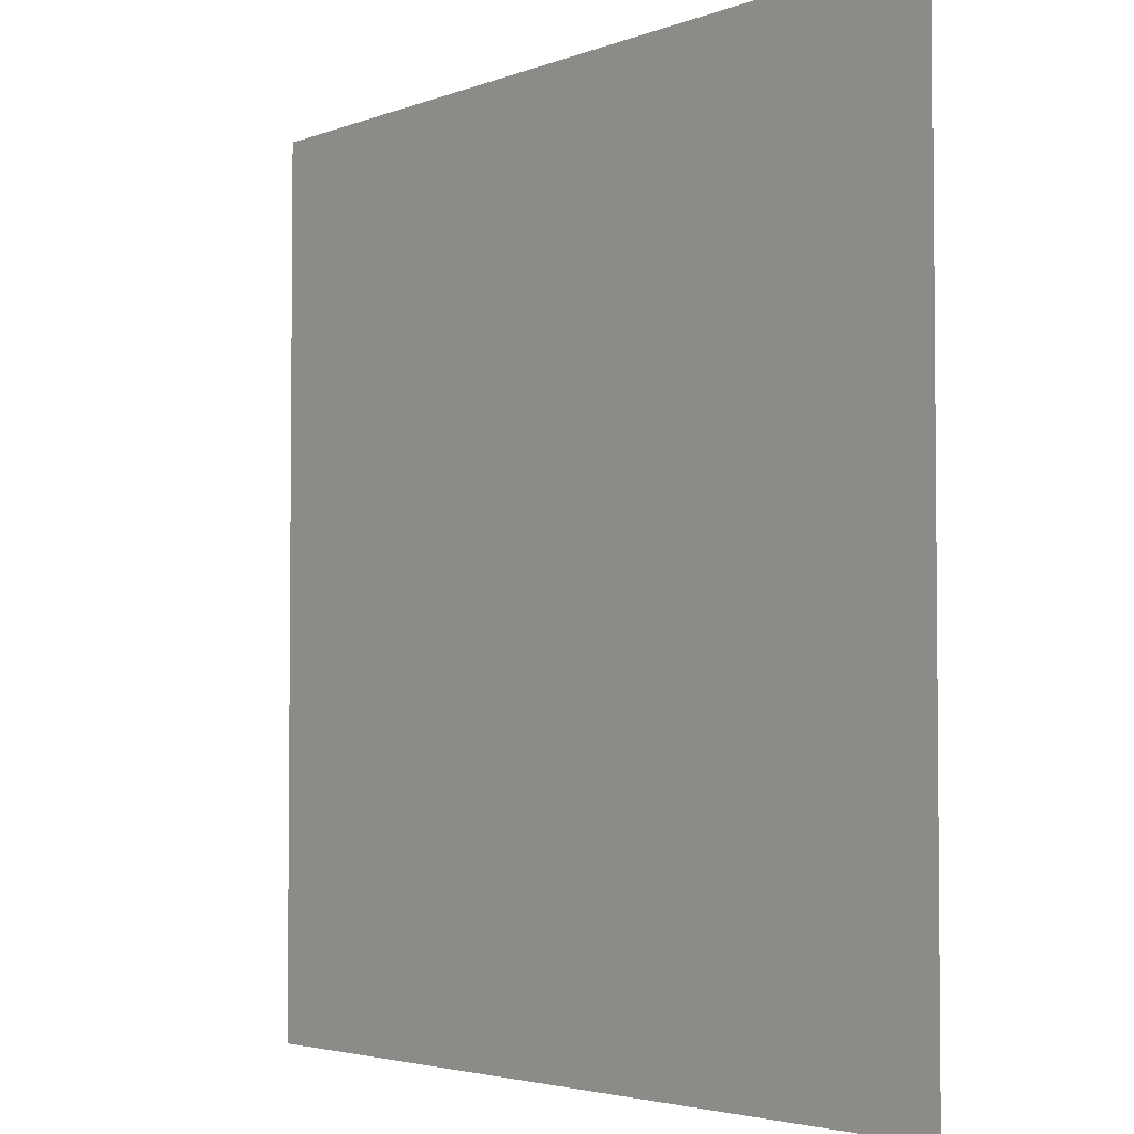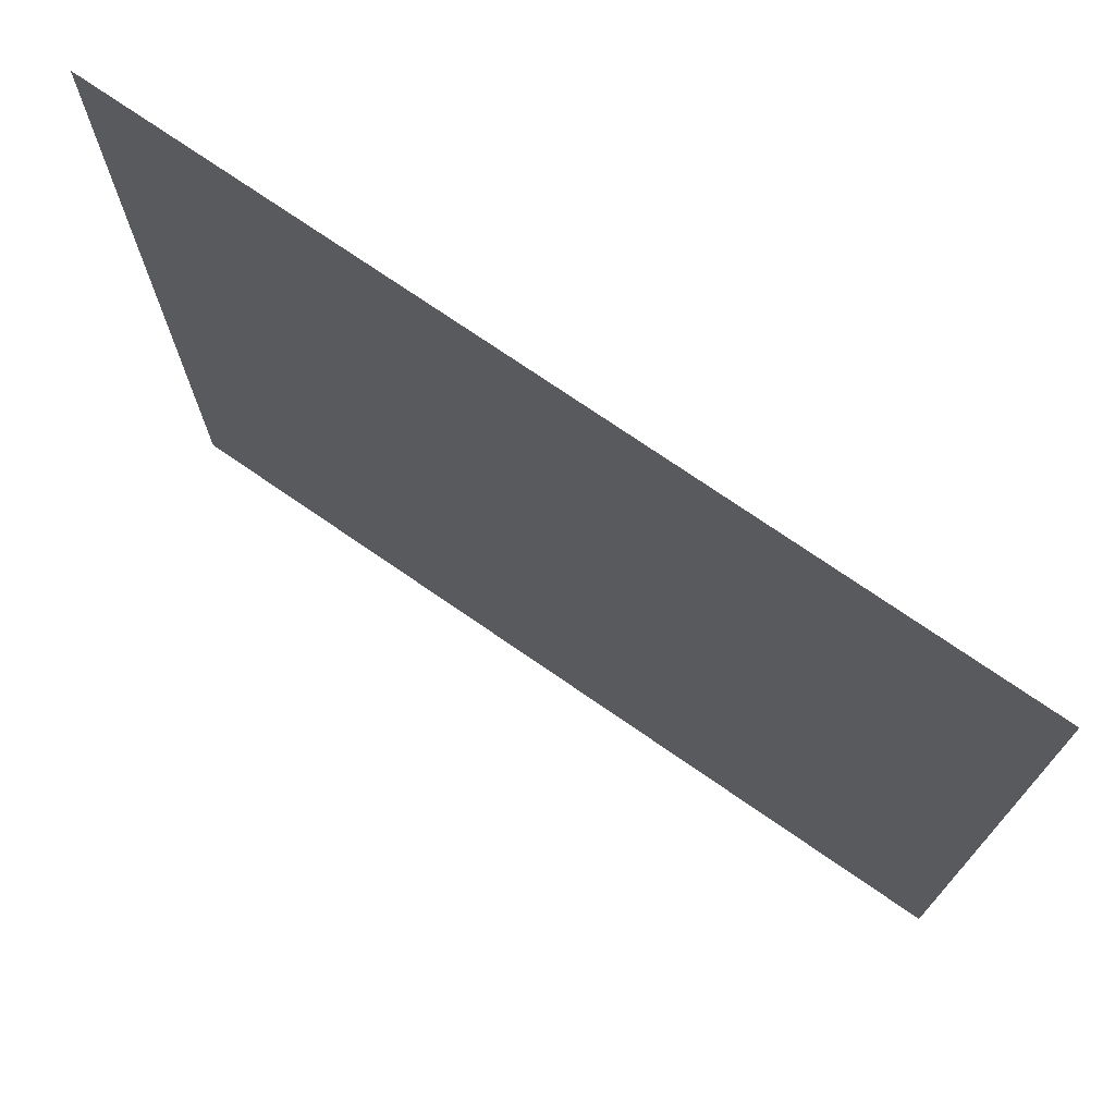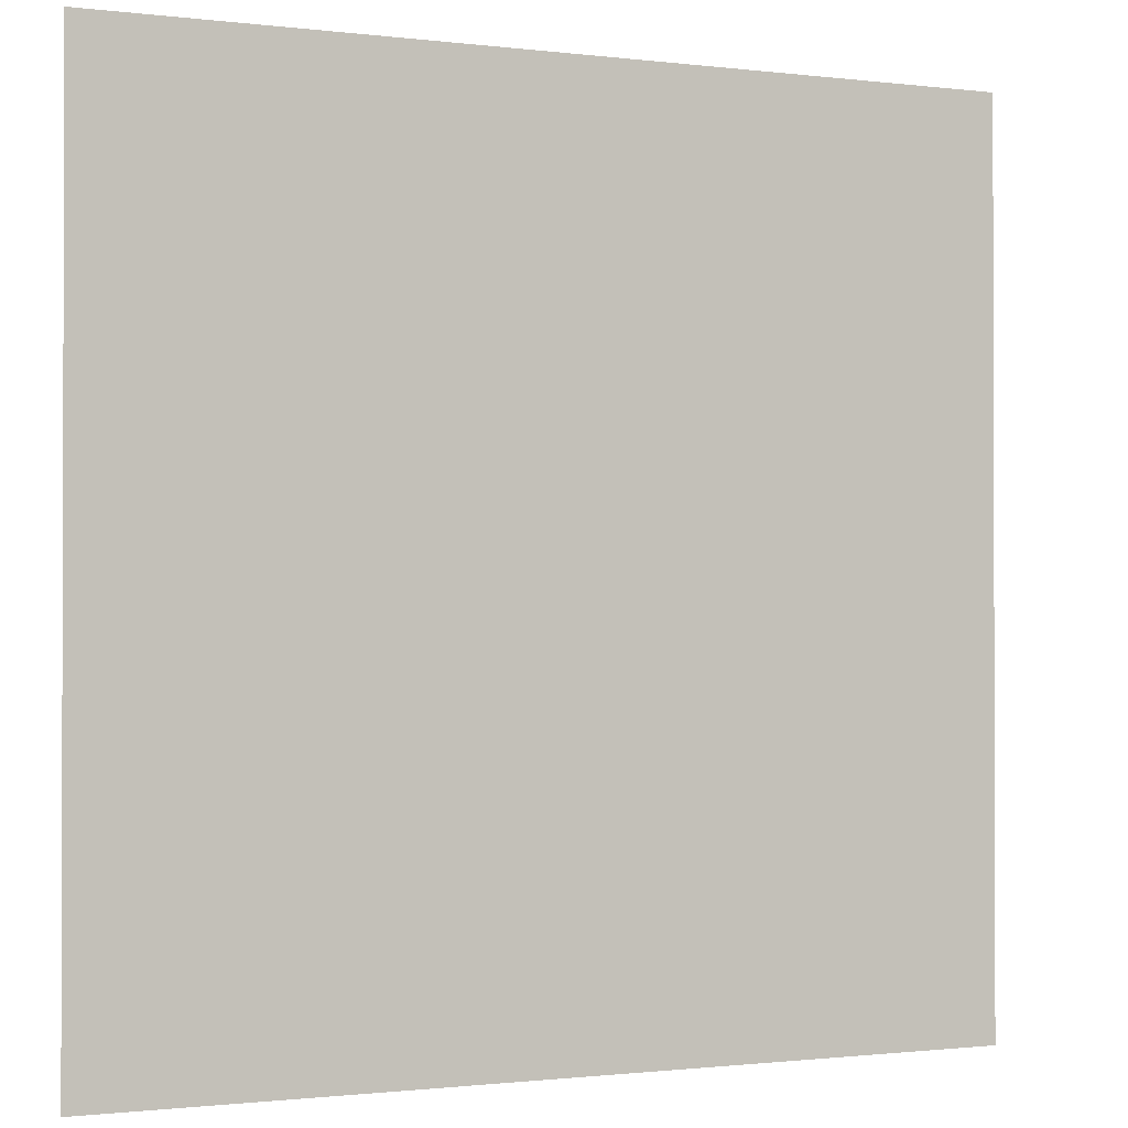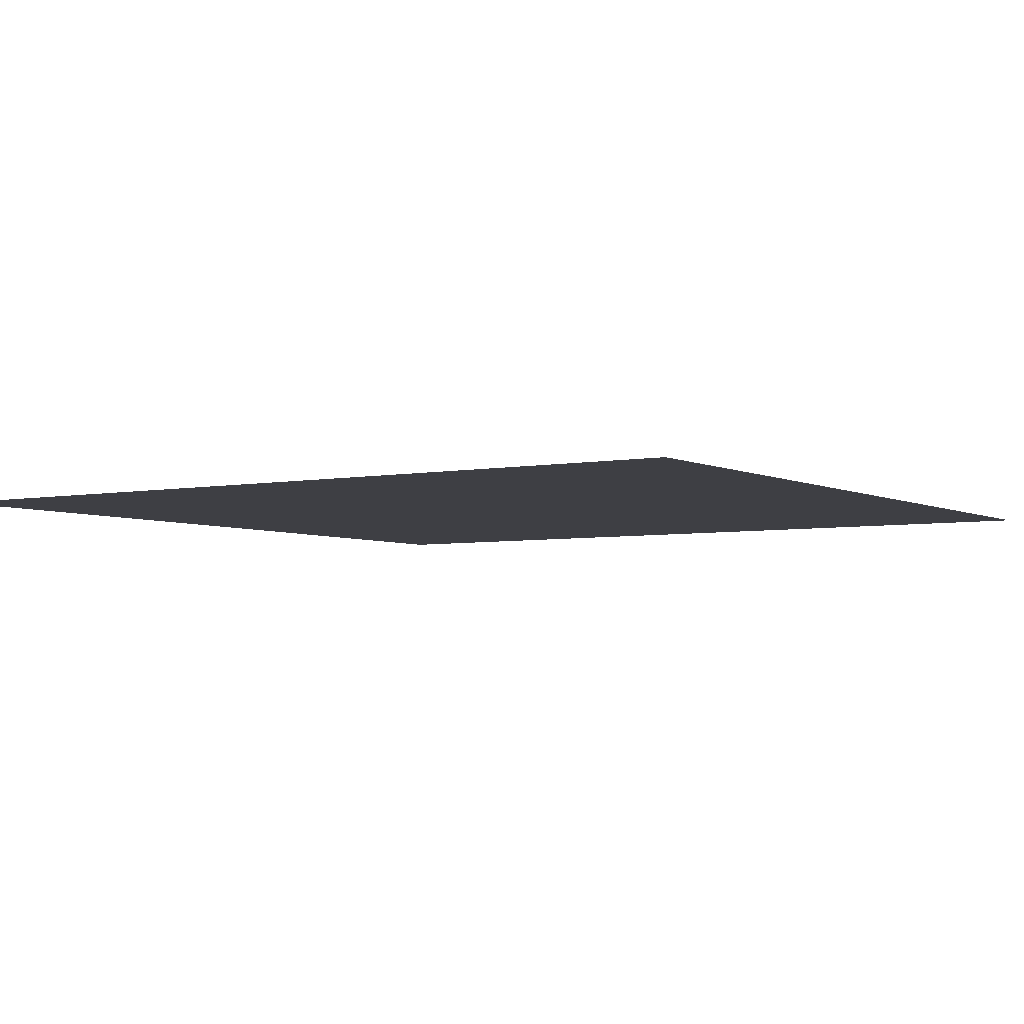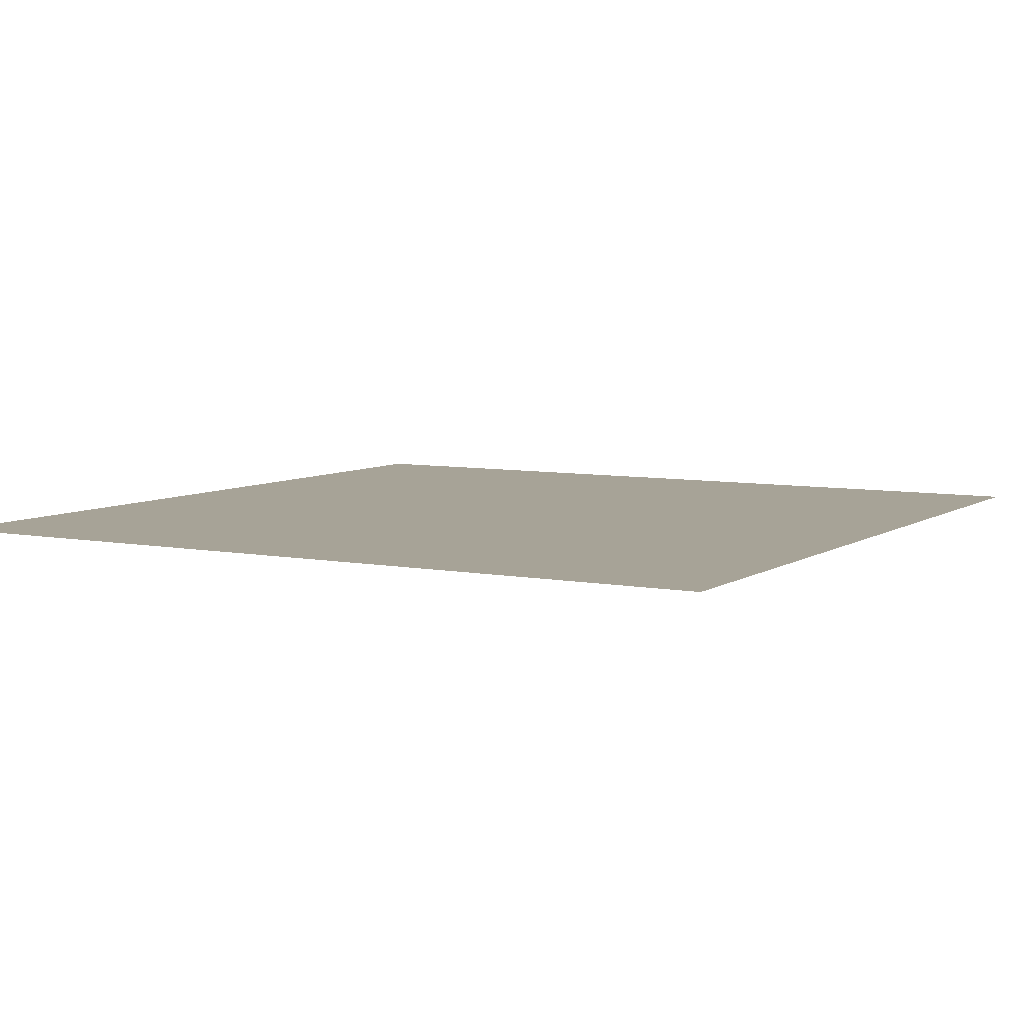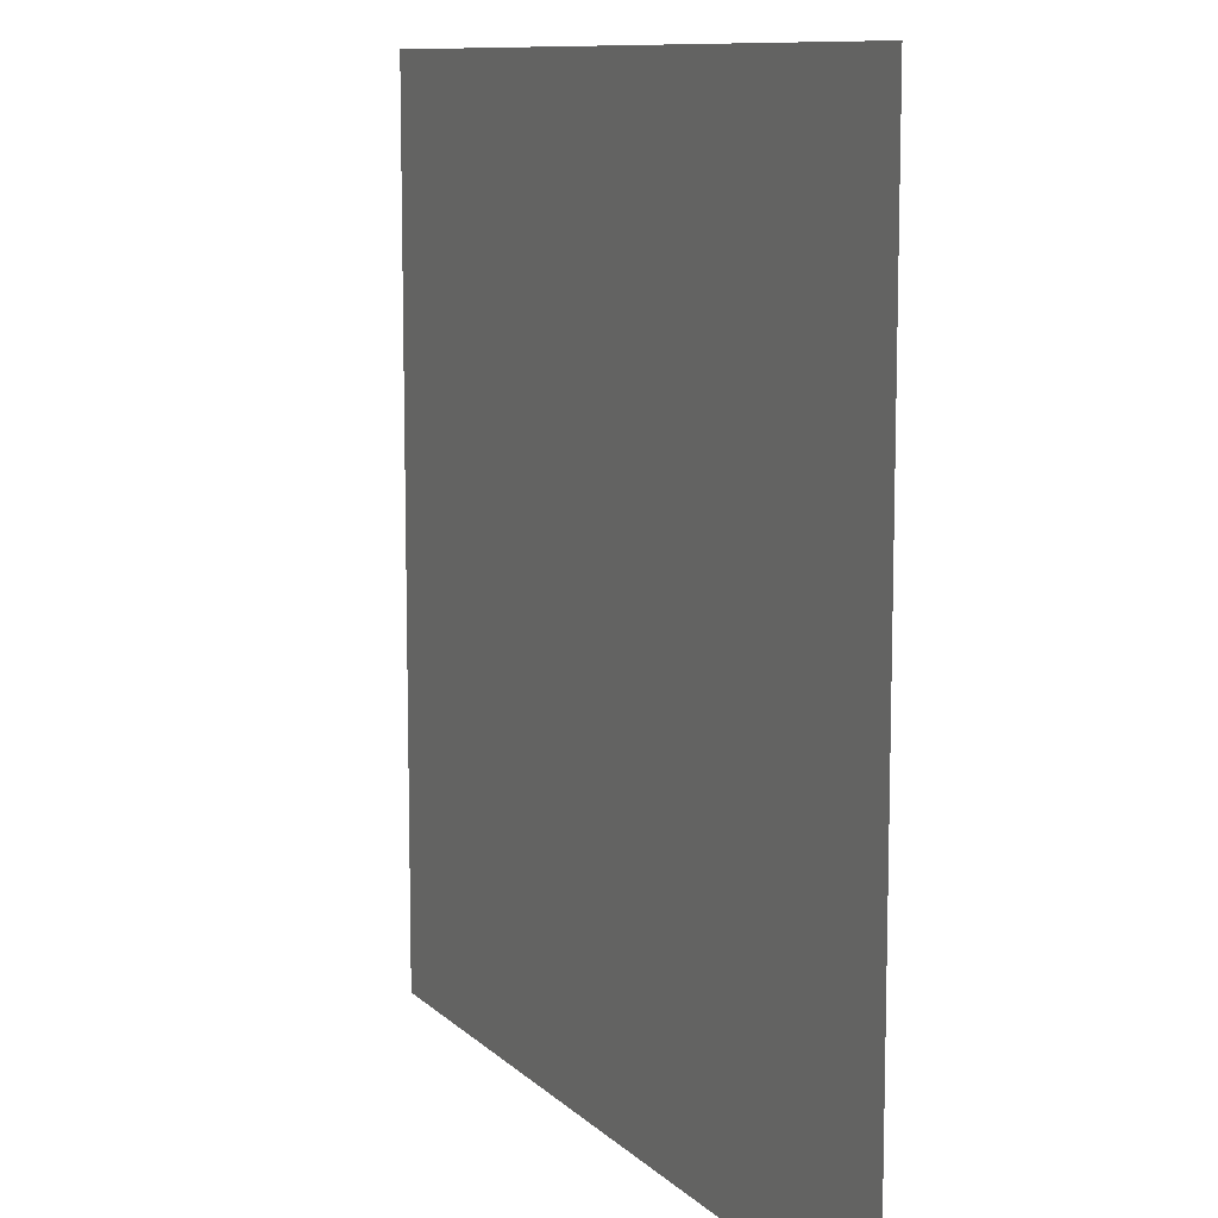
<metadata>
{"format":"obj","ext":"obj","renderer":"f3d","projection":"perspective","resolution":1024,"background":"white","views":[{"elev":-3.5,"azim":51.9,"up":"+Z"},{"elev":74.0,"azim":-145.4,"up":"+Z"},{"elev":-1.0,"azim":155.2,"up":"+Z"},{"elev":-4.5,"azim":122.8,"up":"+Y"},{"elev":6.7,"azim":119.8,"up":"+Y"},{"elev":10.1,"azim":64.6,"up":"+Z"}]}
</metadata>
<code>
o cbox_ceiling
v 27.8 -1.7e-05 27.96
v -27.8 1e-05 -27.95
v 27.8 1e-05 -27.95
v -27.8 -1.7e-05 27.96
f 1 2 3
f 1 4 2

</code>
